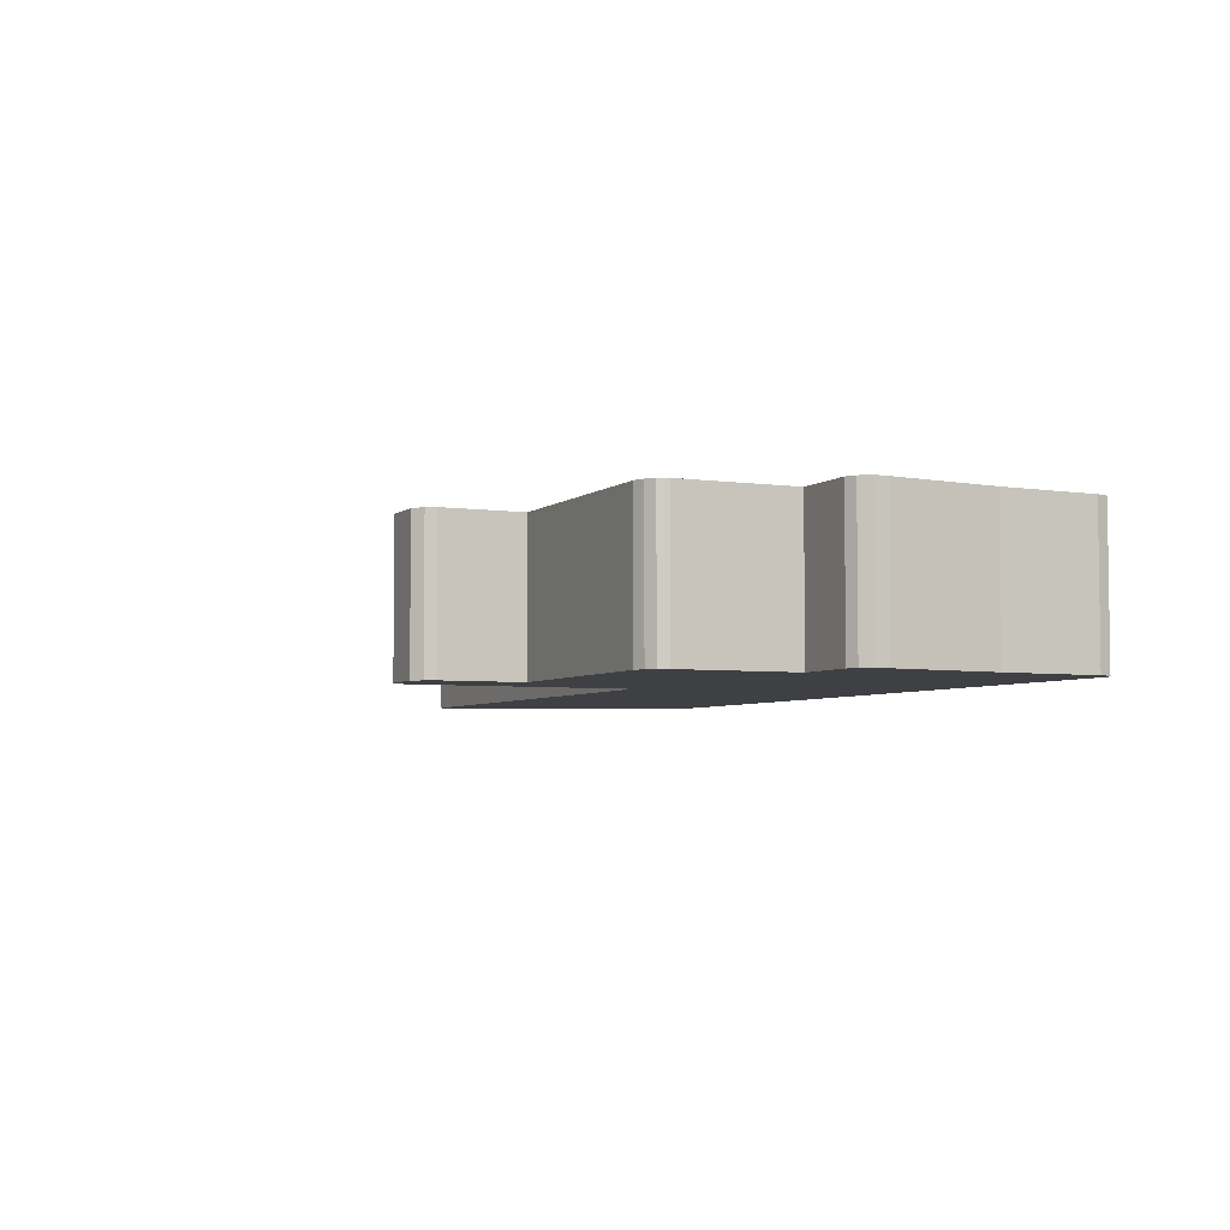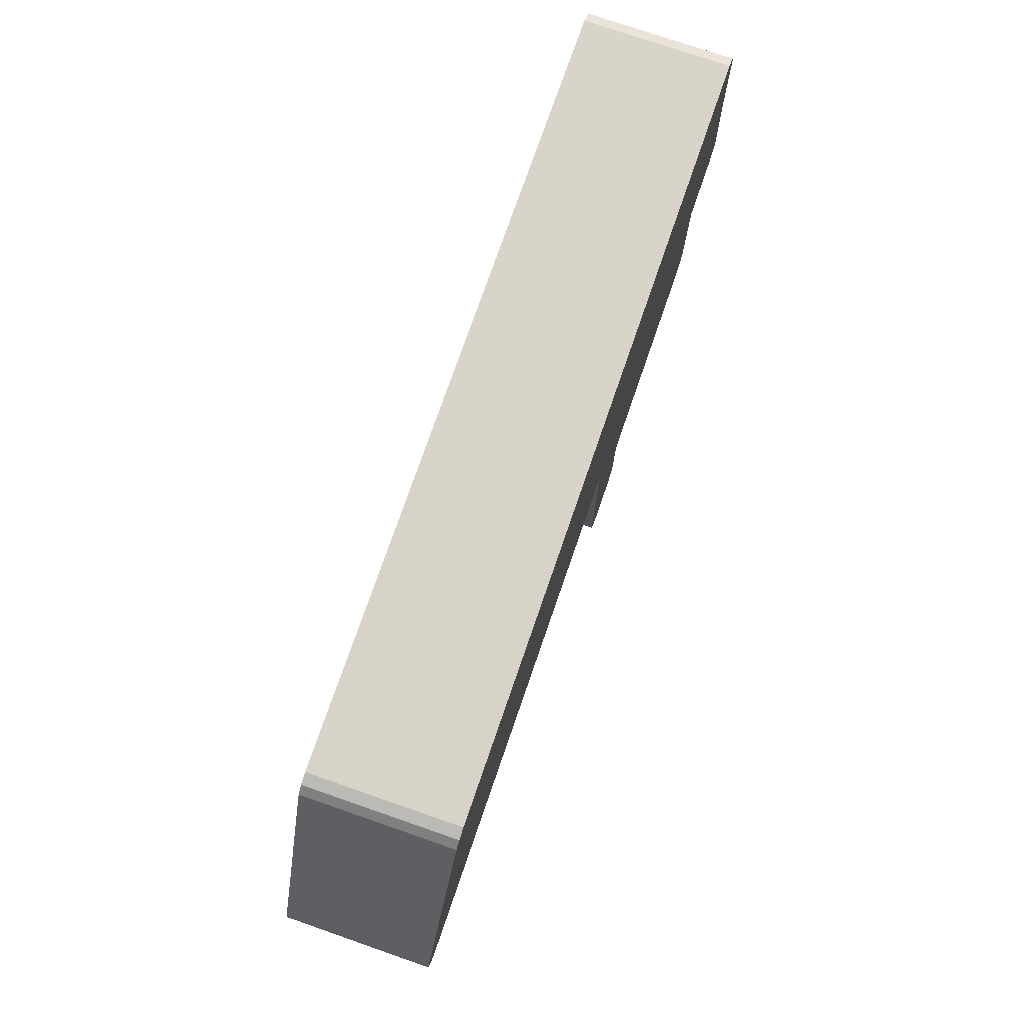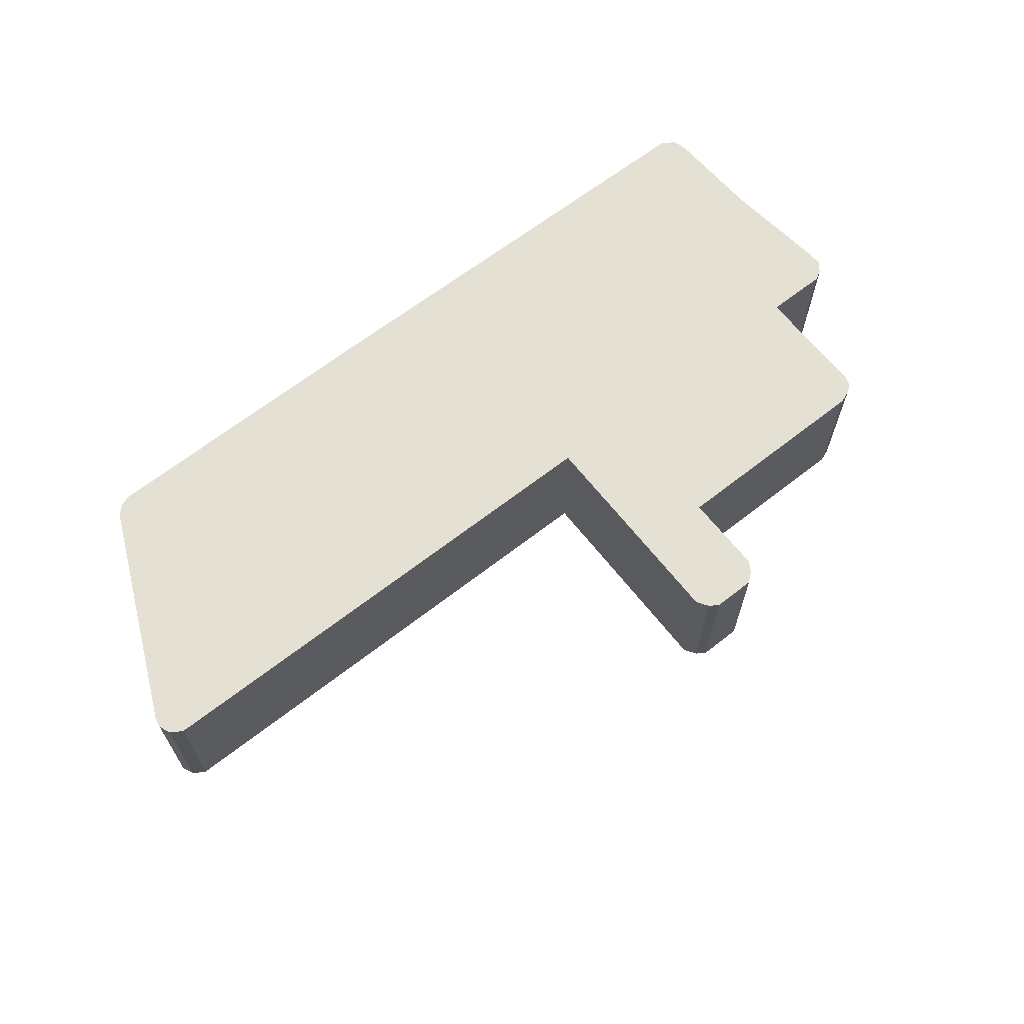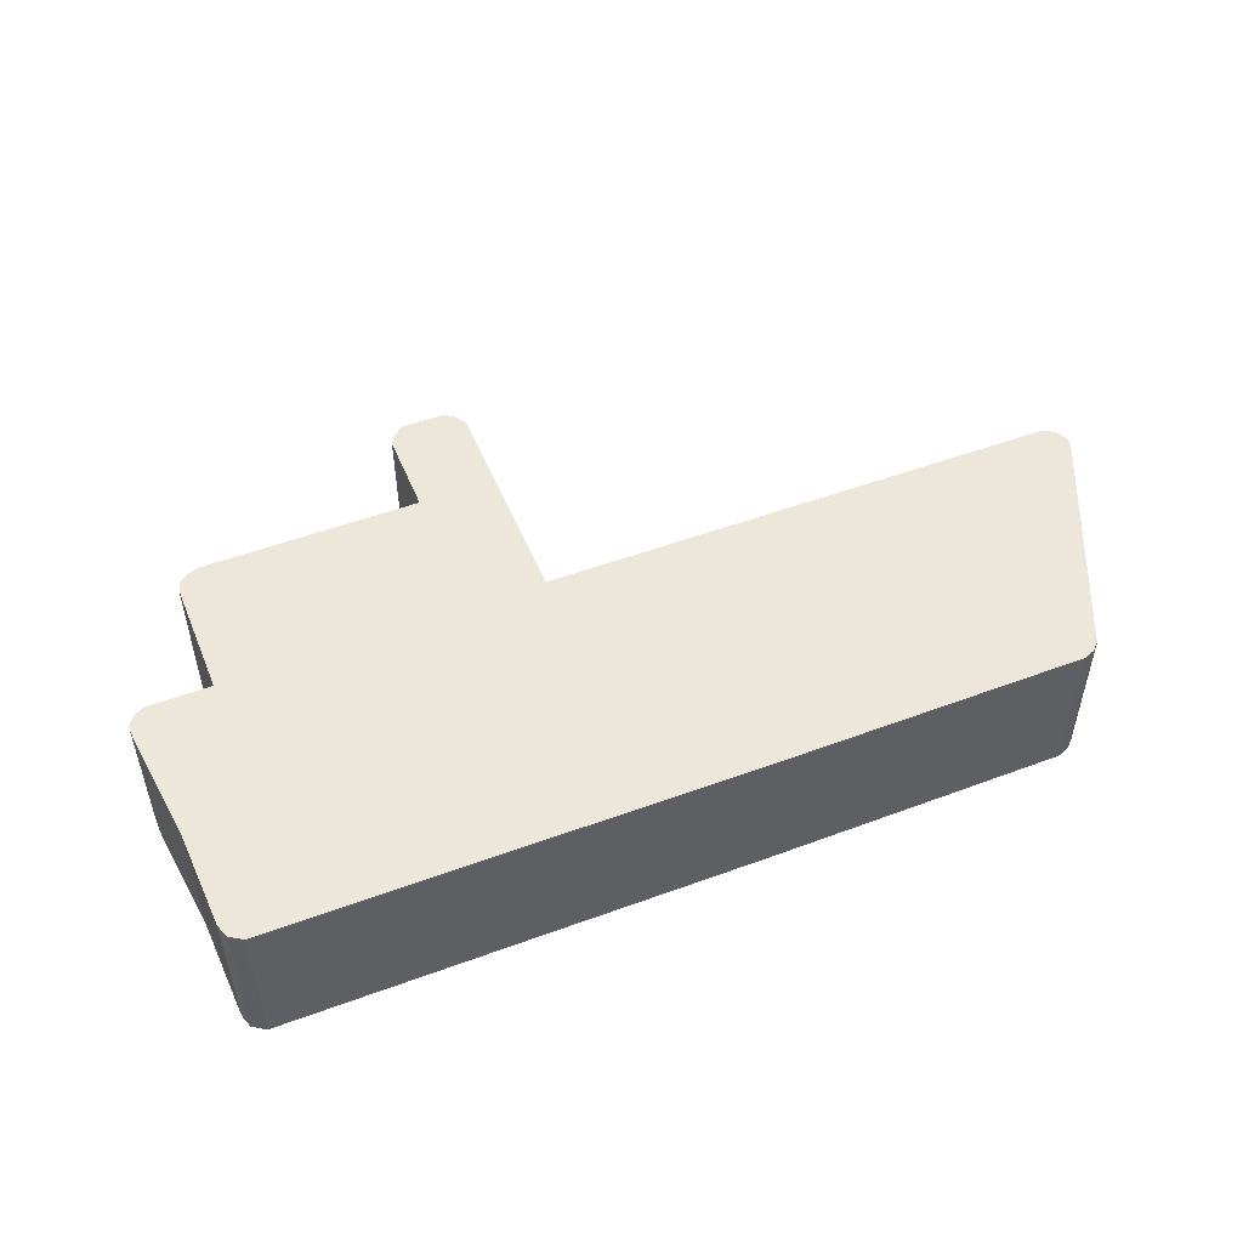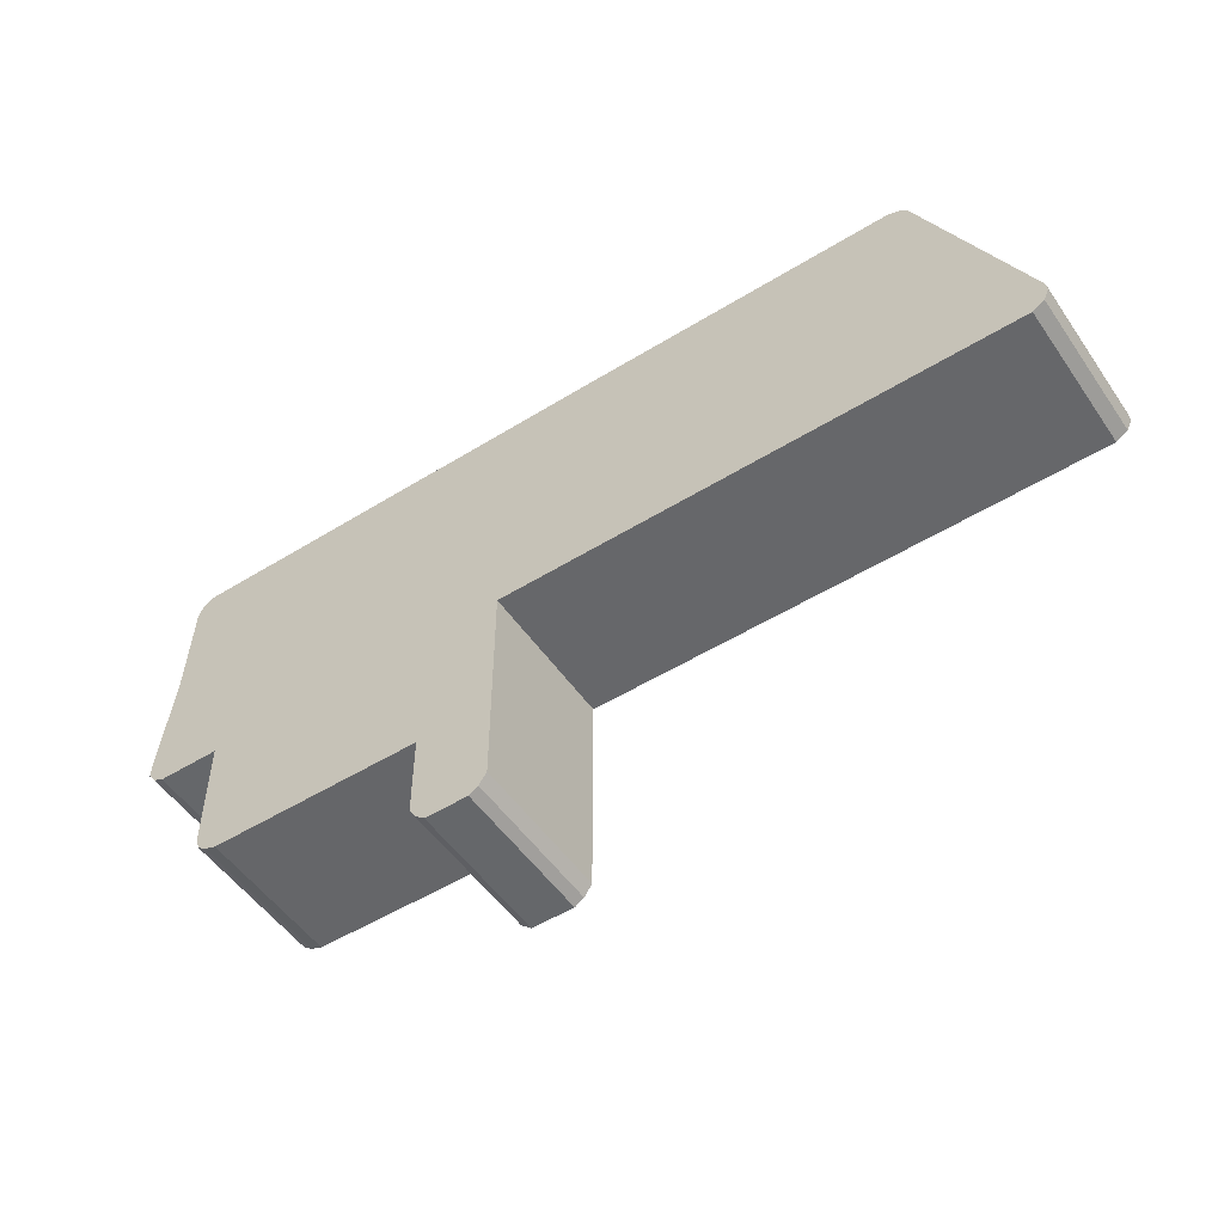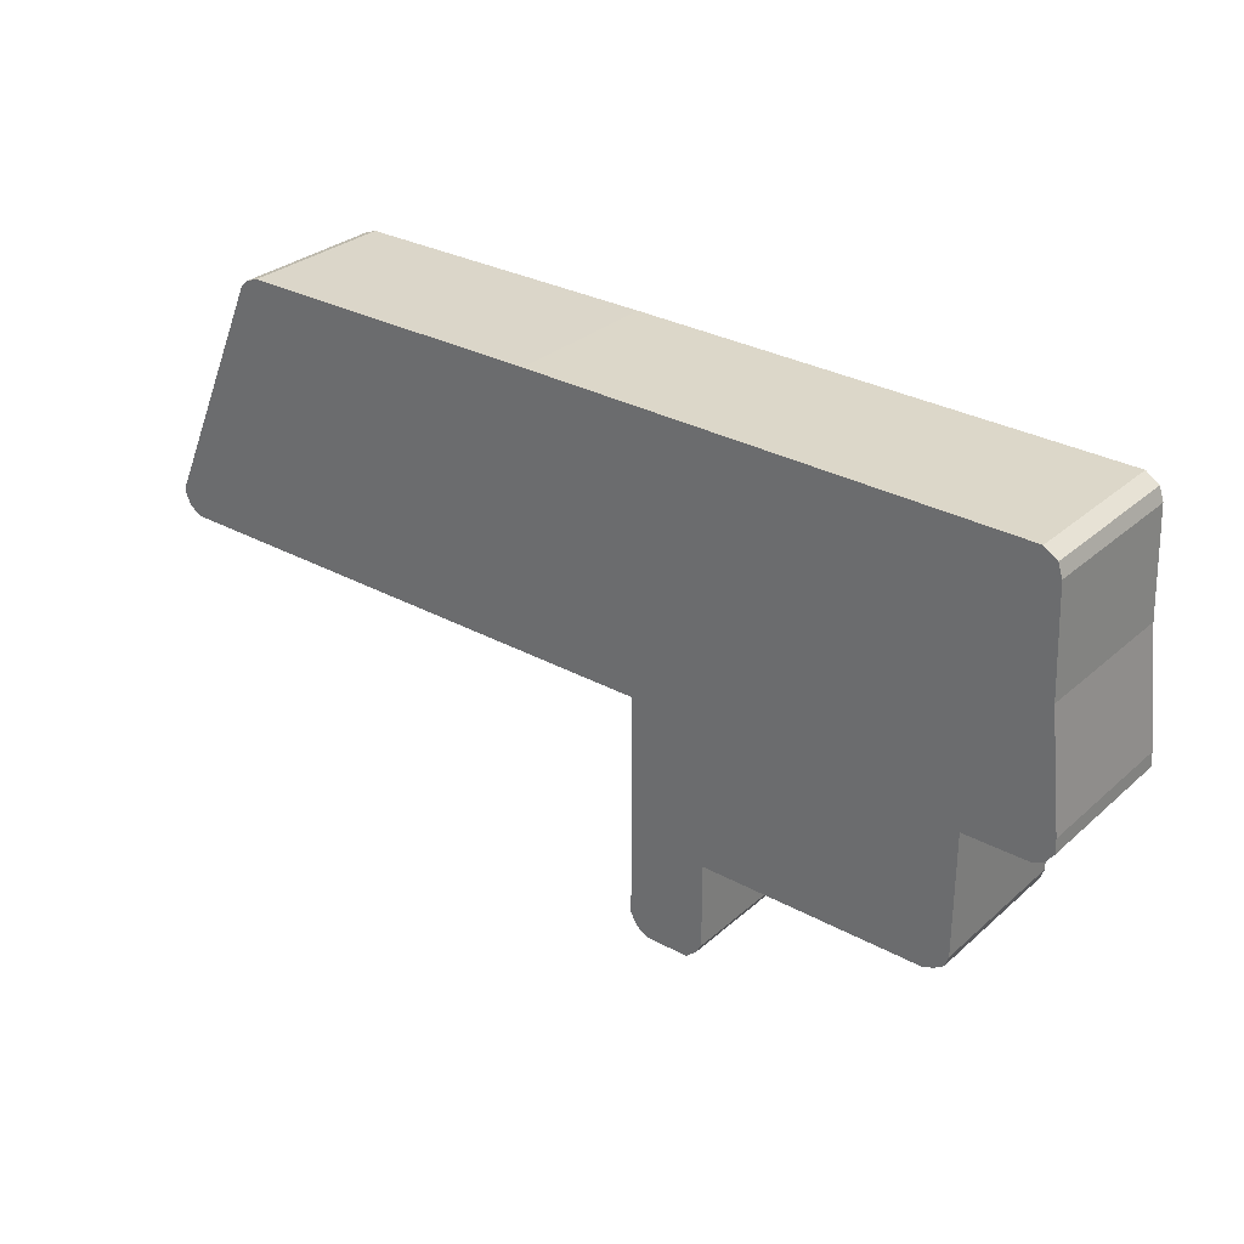
<metadata>
{"format":"obj","ext":"obj","renderer":"f3d","projection":"perspective","resolution":1024,"background":"white","views":[{"elev":-4.6,"azim":-114.7,"up":"+Y"},{"elev":75.7,"azim":109.1,"up":"+Z"},{"elev":65.2,"azim":141.8,"up":"+Y"},{"elev":50.6,"azim":-22.1,"up":"+Y"},{"elev":-52.0,"azim":33.7,"up":"+Z"},{"elev":30.1,"azim":-141.5,"up":"+Z"}]}
</metadata>
<code>
o steamship_Plane.006
v 0.1909 -0.15 0.3544
v -0.7643 -0.15 0.3501
v -0.7989 -0.15 0.3069
v -0.7903 -0.15 0.3328
v -0.8076 -0.15 0.1059
v -0.8335 -0.15 -0.1189
v -0.8345 -0.15 -0.147
v -0.8189 -0.15 -0.1679
v -0.7991 -0.15 -0.1783
v -0.672 -0.15 -0.1783
v -0.672 -0.15 -0.418
v -0.6647 -0.15 -0.4389
v -0.6469 -0.15 -0.4514
v -0.624 -0.15 -0.4597
v -0.1884 -0.15 -0.4607
v -0.1884 -0.15 -0.6285
v -0.1769 -0.15 -0.6483
v -0.156 -0.15 -0.6661
v -0.0685 -0.15 -0.6661
v -0.04974 -0.15 -0.6536
v -0.03411 -0.15 -0.6296
v -0.03515 -0.15 -0.1825
v 1.011 -0.15 -0.1814
v 1.035 -0.15 -0.1668
v 1.046 -0.15 -0.1429
v 1.044 -0.15 -0.1251
v 0.8414 -0.15 0.3282
v 0.8247 -0.15 0.3439
v 0.8018 -0.15 0.3522
v -0.7989 0.15 0.3069
v -0.8076 0.15 0.1059
v 0.1909 0.15 0.3544
v -0.7643 0.15 0.3501
v -0.7903 0.15 0.3328
v -0.8335 0.15 -0.1189
v -0.8345 0.15 -0.147
v -0.8189 0.15 -0.1679
v -0.7991 0.15 -0.1783
v -0.672 0.15 -0.1783
v -0.672 0.15 -0.418
v -0.6647 0.15 -0.4389
v -0.6469 0.15 -0.4514
v -0.624 0.15 -0.4597
v -0.1884 0.15 -0.4607
v -0.1884 0.15 -0.6285
v -0.1769 0.15 -0.6483
v -0.156 0.15 -0.6661
v -0.0685 0.15 -0.6661
v -0.04974 0.15 -0.6536
v -0.03411 0.15 -0.6296
v -0.03515 0.15 -0.1825
v 1.011 0.15 -0.1814
v 1.035 0.15 -0.1668
v 1.046 0.15 -0.1429
v 1.044 0.15 -0.1251
v 0.8414 0.15 0.3282
v 0.8247 0.15 0.3439
v 0.8018 0.15 0.3522
f 51 44 43 39
f 5 2 3
f 3 2 4
f 22 10 14 15
f 58 57 56
f 31 30 33
f 29 27 28
f 23 27 29
f 27 23 26
f 26 24 25
f 24 26 23
f 30 34 33
f 22 15 21
f 21 19 20
f 15 16 21
f 19 16 18
f 18 16 17
f 23 29 1 22
f 14 11 13
f 10 11 14
f 19 21 16
f 7 8 6
f 6 10 5
f 9 6 8
f 12 13 11
f 10 6 9
f 10 22 5
f 5 22 1 2
f 52 58 56
f 56 55 52
f 55 54 53
f 53 52 55
f 51 50 44
f 50 49 48
f 44 50 45
f 48 47 45
f 47 46 45
f 52 51 32 58
f 43 42 40
f 39 43 40
f 48 45 50
f 36 35 37
f 35 31 39
f 38 37 35
f 41 40 42
f 39 38 35
f 39 31 51
f 31 33 32 51
f 5 3 30 31
f 29 28 57 58
f 16 15 44 45
f 2 1 32 33
f 1 29 58 32
f 17 16 45 46
f 4 2 33 34
f 18 17 46 47
f 3 4 34 30
f 19 18 47 48
f 6 5 31 35
f 20 19 48 49
f 7 6 35 36
f 21 20 49 50
f 8 7 36 37
f 22 21 50 51
f 9 8 37 38
f 23 22 51 52
f 10 9 38 39
f 24 23 52 53
f 11 10 39 40
f 25 24 53 54
f 12 11 40 41
f 26 25 54 55
f 13 12 41 42
f 27 26 55 56
f 14 13 42 43
f 28 27 56 57
f 15 14 43 44

</code>
